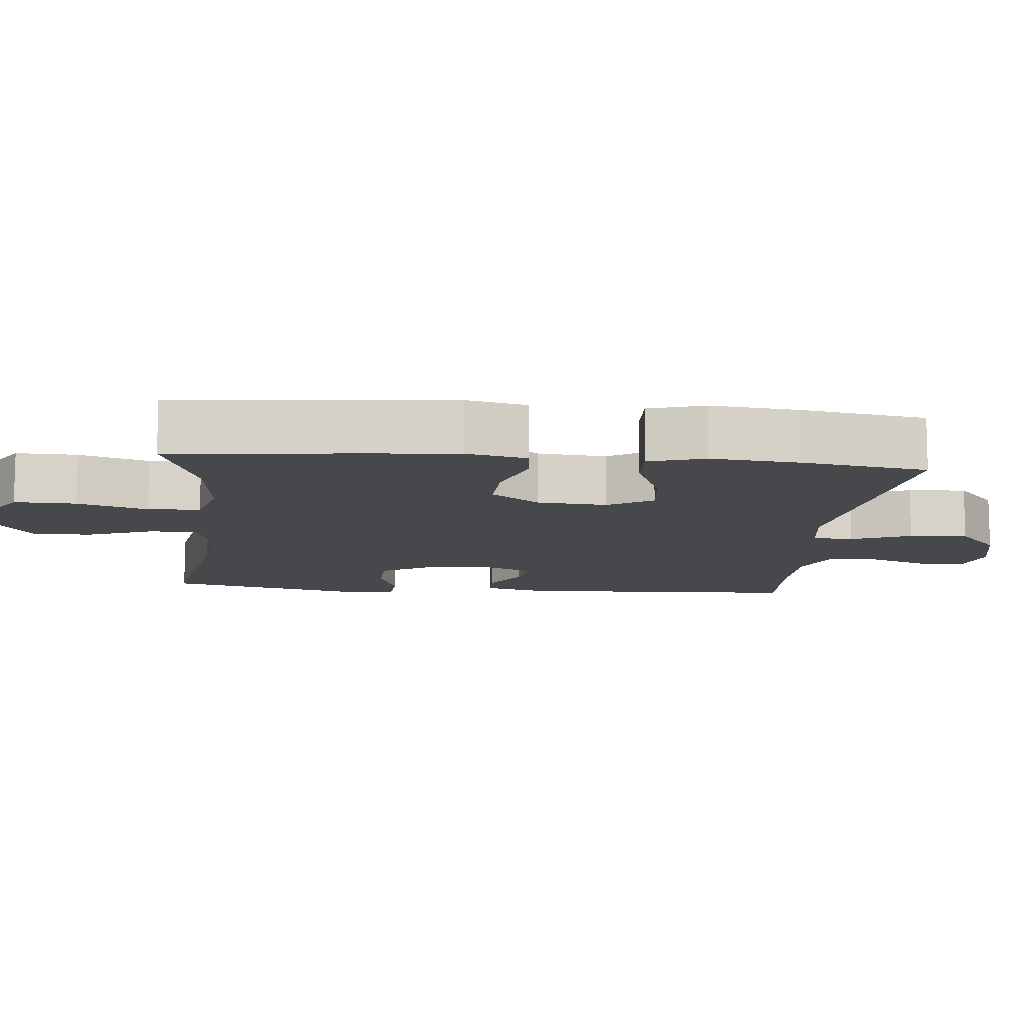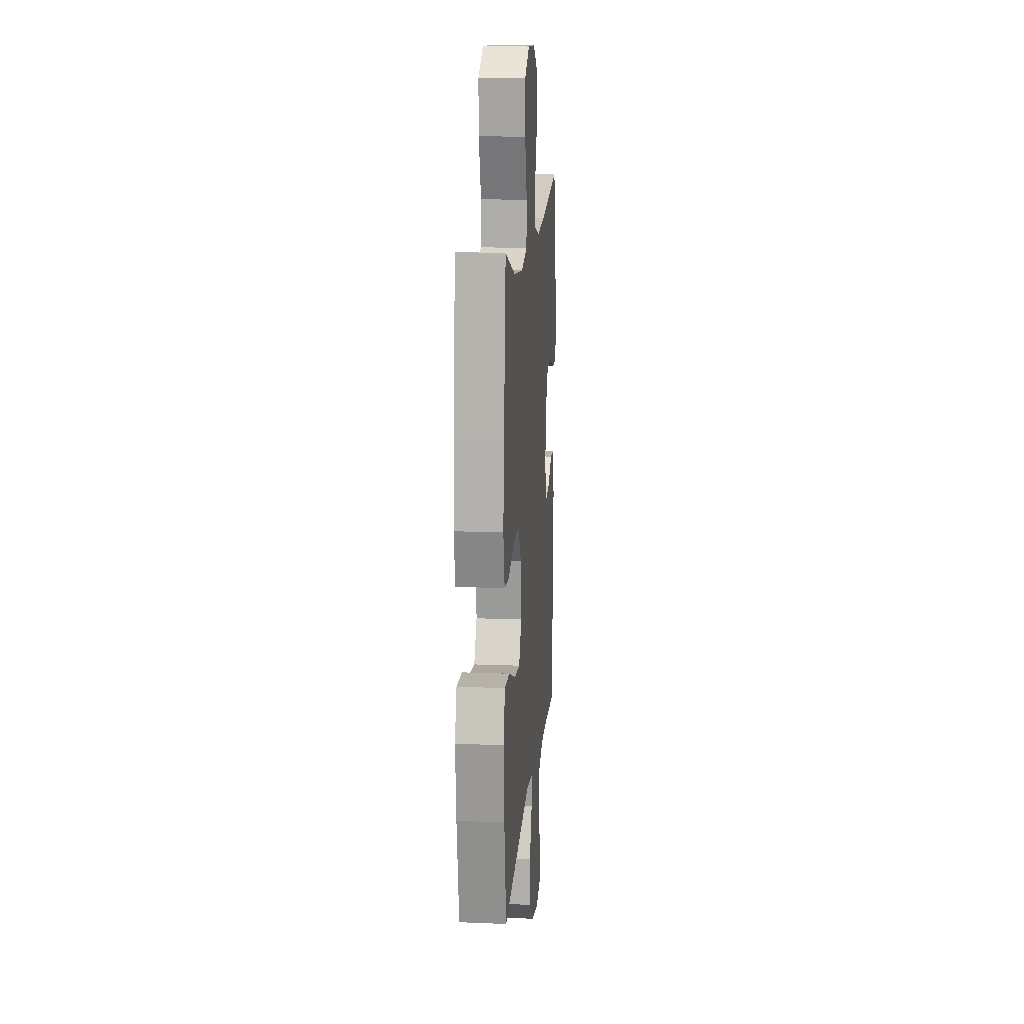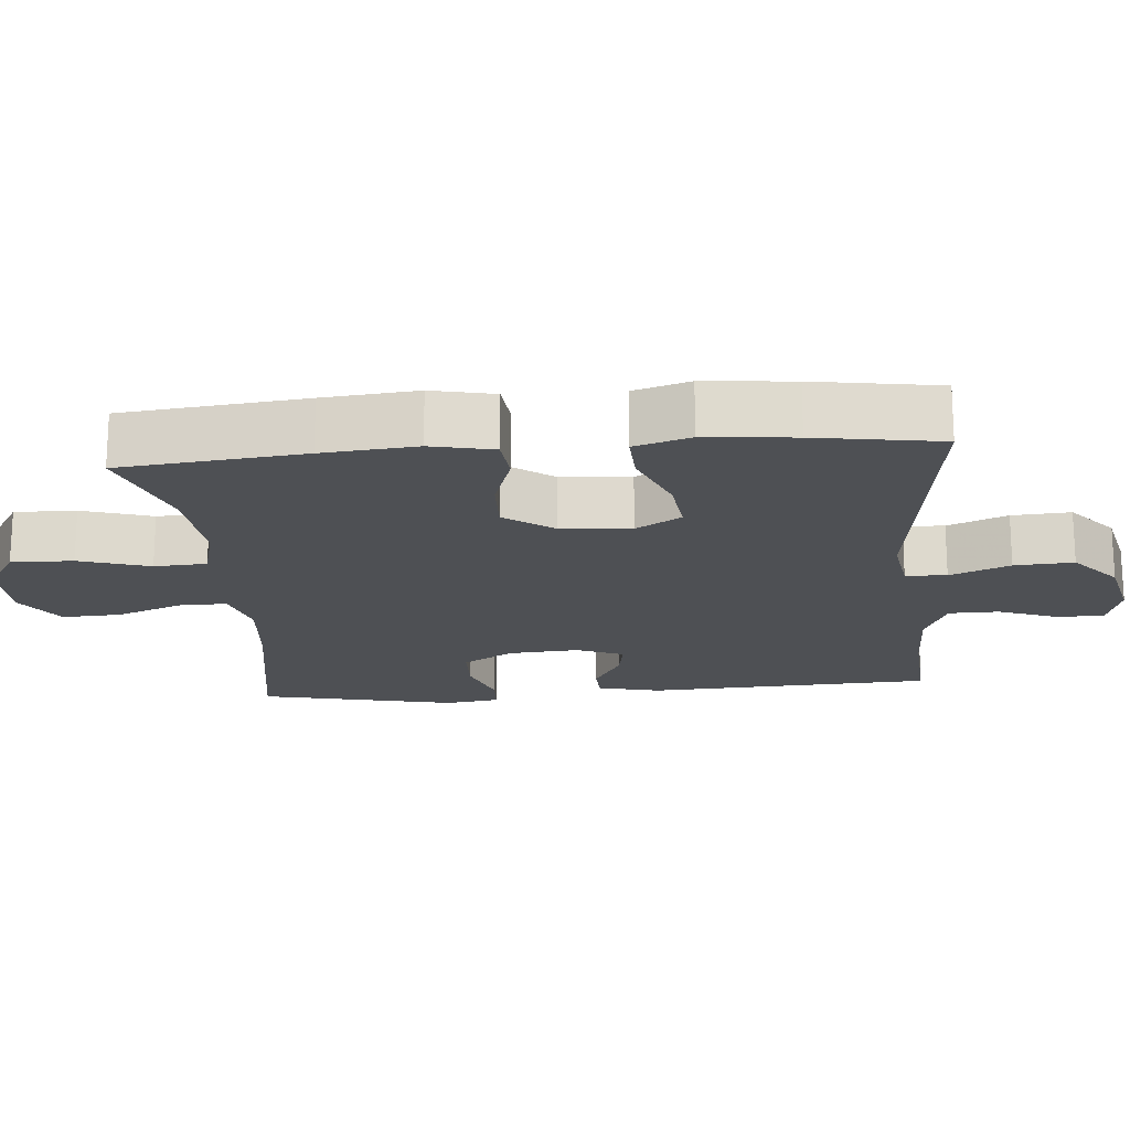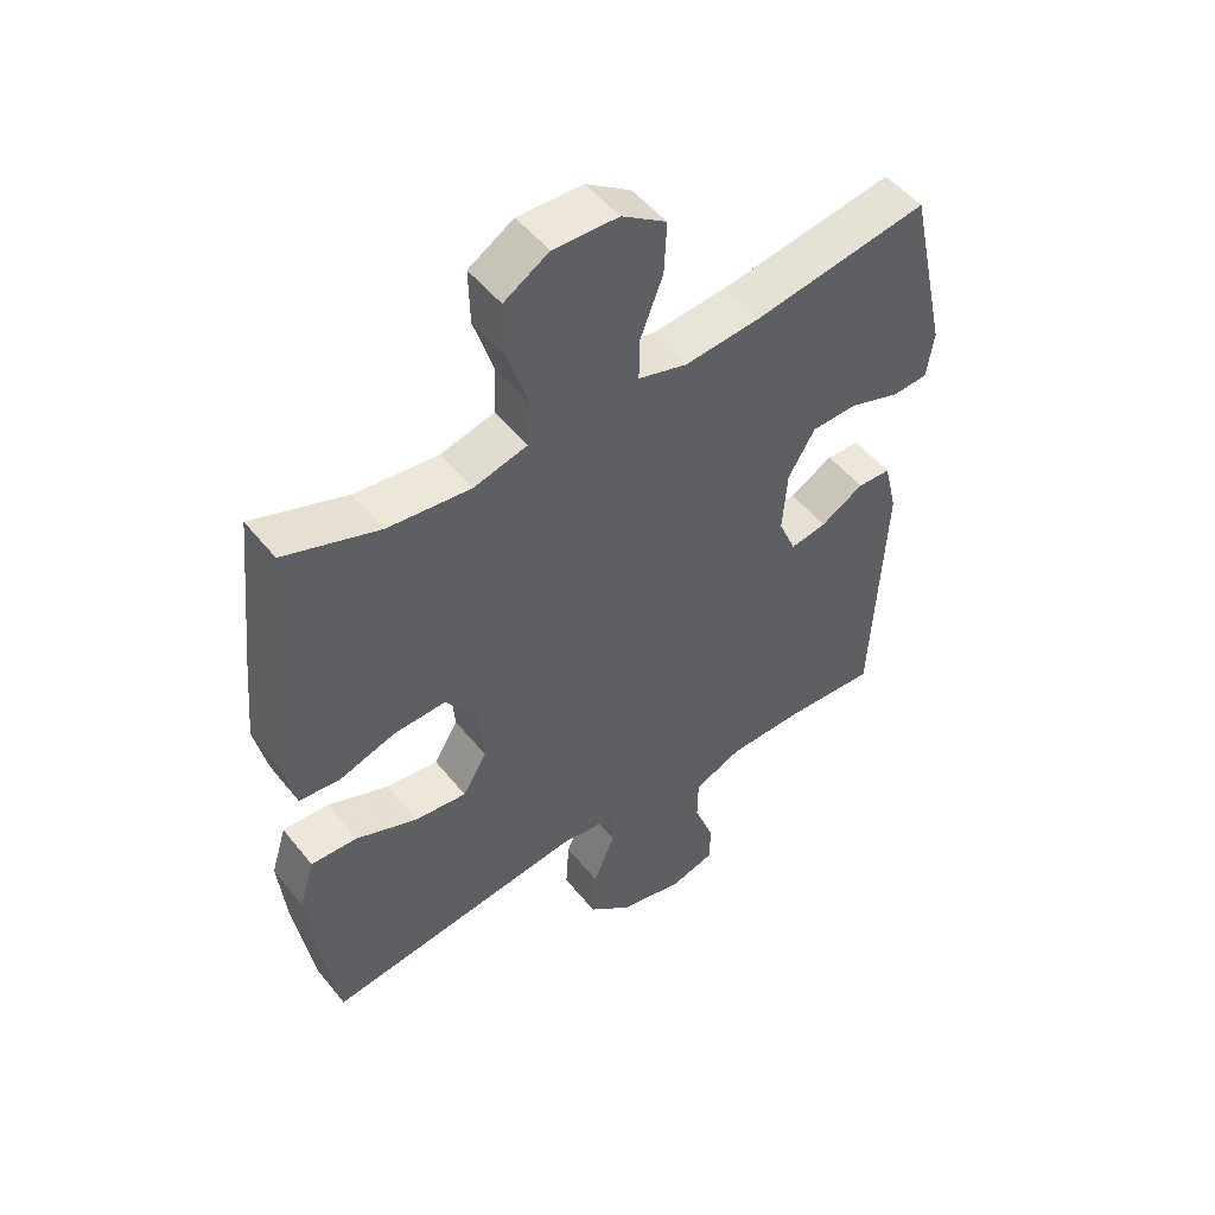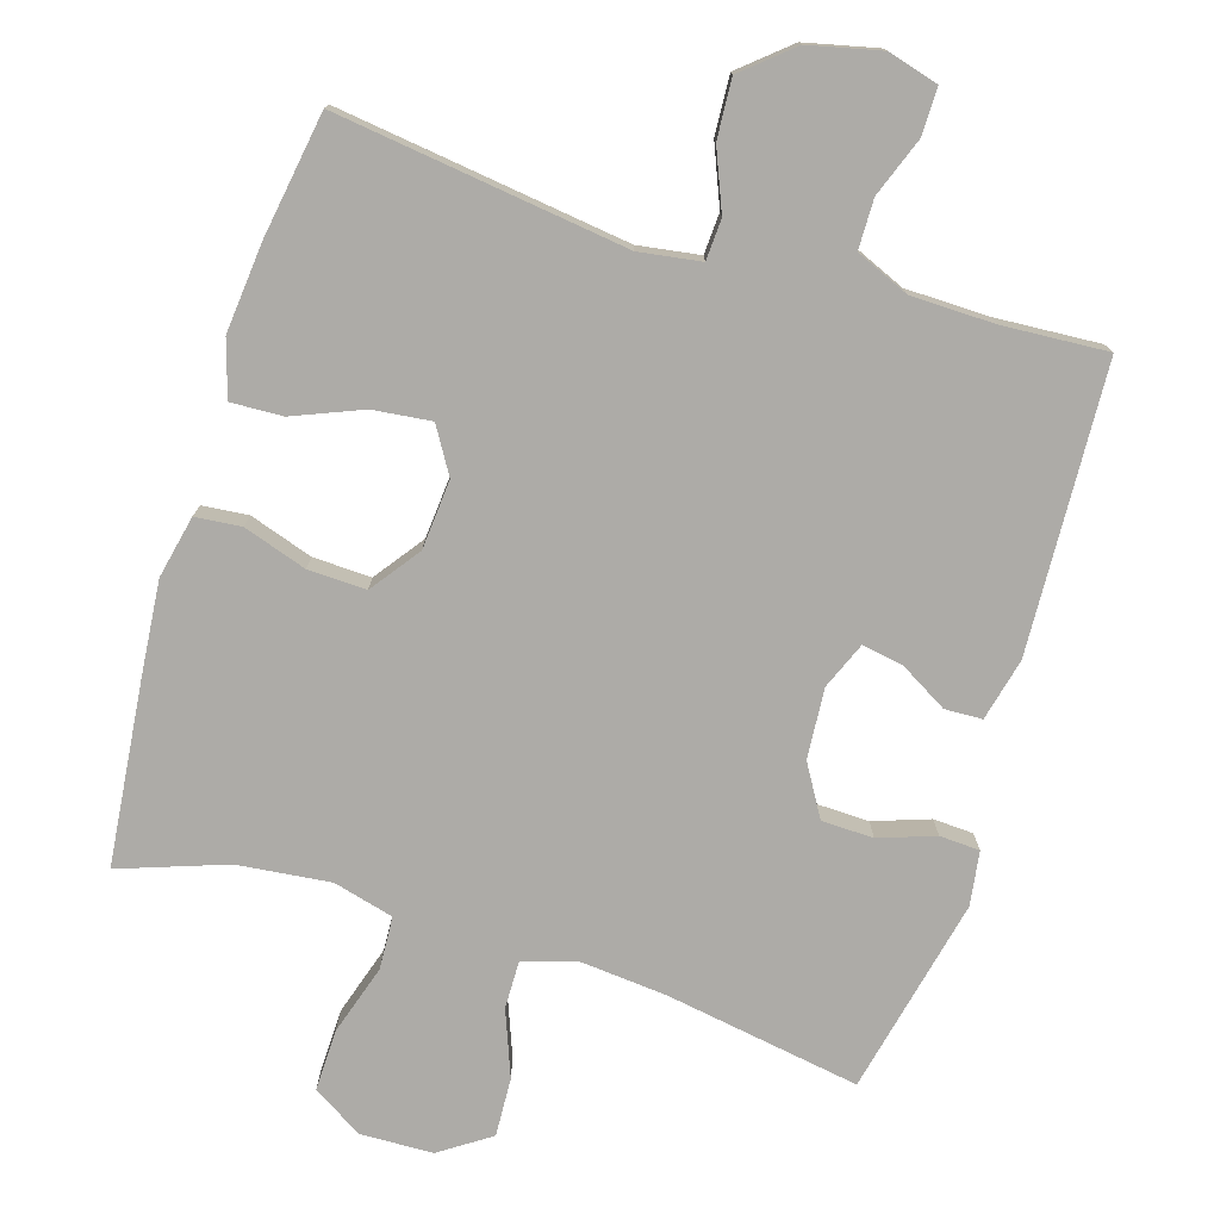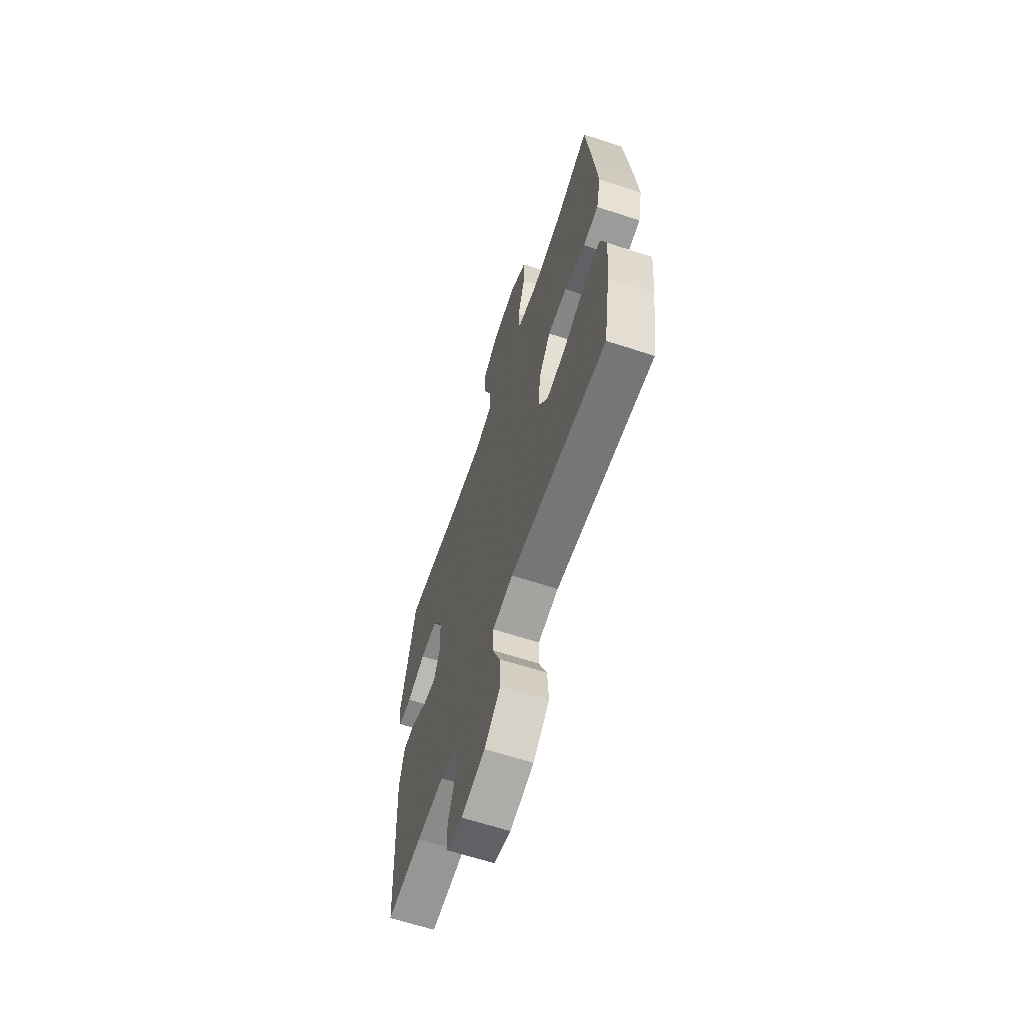
<metadata>
{"format":"obj","ext":"obj","renderer":"f3d","projection":"perspective","resolution":1024,"background":"white","views":[{"elev":-11.2,"azim":84.4,"up":"+Y"},{"elev":14.9,"azim":94.9,"up":"+Z"},{"elev":-18.6,"azim":95.0,"up":"+Y"},{"elev":50.7,"azim":142.7,"up":"+Z"},{"elev":-76.4,"azim":162.9,"up":"+Y"},{"elev":-64.3,"azim":71.7,"up":"+Z"}]}
</metadata>
<code>
v -0.5 0.07 -0.5
v -0.519 0.07 -0.101
v -0.498 0.07 -0.014
v -0.446 0.07 -0.012
v -0.379 0.07 -0.051
v -0.322 0.07 -0.061
v -0.295 0.07 0.004
v -0.302 0.07 0.102
v -0.344 0.07 0.173
v -0.416 0.07 0.175
v -0.494 0.07 0.148
v -0.55 0.07 0.151
v -0.561 0.07 0.226
v -0.5 0.07 0.5
v -0.229 0.07 0.455
v -0.109 0.07 0.444
v -0.033 0.07 0.466
v -0.034 0.07 0.533
v -0.069 0.07 0.624
v -0.073 0.07 0.706
v -0.003 0.07 0.753
v 0.098 0.07 0.756
v 0.168 0.07 0.713
v 0.166 0.07 0.627
v 0.135 0.07 0.529
v 0.139 0.07 0.456
v 0.223 0.07 0.434
v 0.352 0.07 0.448
v 0.5 0.07 0.5
v 0.527 0.07 0.245
v 0.539 0.07 0.114
v 0.52 0.07 0.027
v 0.456 0.07 0.021
v 0.368 0.07 0.05
v 0.287 0.07 0.053
v 0.237 0.07 -0.015
v 0.229 0.07 -0.112
v 0.267 0.07 -0.175
v 0.348 0.07 -0.166
v 0.444 0.07 -0.127
v 0.516 0.07 -0.124
v 0.54 0.07 -0.202
v 0.528 0.07 -0.326
v 0.5 0.07 -0.5
v 0.095 0.07 -0.446
v 0.009 0.07 -0.459
v 0.006 0.07 -0.516
v 0.04 0.07 -0.599
v 0.045 0.07 -0.681
v -0.023 0.07 -0.739
v -0.123 0.07 -0.762
v -0.193 0.07 -0.742
v -0.193 0.07 -0.677
v -0.162 0.07 -0.594
v -0.163 0.07 -0.525
v -0.238 0.07 -0.493
v -0.354 0.07 -0.491
v -0.5 0 -0.5
v -0.519 0 -0.101
v -0.498 0 -0.014
v -0.446 0 -0.012
v -0.379 0 -0.051
v -0.322 0 -0.061
v -0.295 0 0.004
v -0.302 0 0.102
v -0.344 0 0.173
v -0.416 0 0.175
v -0.494 0 0.148
v -0.55 0 0.151
v -0.561 0 0.226
v -0.5 0 0.5
v -0.229 0 0.455
v -0.109 0 0.444
v -0.033 0 0.466
v -0.034 0 0.533
v -0.069 0 0.624
v -0.073 0 0.706
v -0.003 0 0.753
v 0.098 0 0.756
v 0.168 0 0.713
v 0.166 0 0.627
v 0.135 0 0.529
v 0.139 0 0.456
v 0.223 0 0.434
v 0.352 0 0.448
v 0.5 0 0.5
v 0.527 0 0.245
v 0.539 0 0.114
v 0.52 0 0.027
v 0.456 0 0.021
v 0.368 0 0.05
v 0.287 0 0.053
v 0.237 0 -0.015
v 0.229 0 -0.112
v 0.267 0 -0.175
v 0.348 0 -0.166
v 0.444 0 -0.127
v 0.516 0 -0.124
v 0.54 0 -0.202
v 0.528 0 -0.326
v 0.5 0 -0.5
v 0.095 0 -0.446
v 0.009 0 -0.459
v 0.006 0 -0.516
v 0.04 0 -0.599
v 0.045 0 -0.681
v -0.023 0 -0.739
v -0.123 0 -0.762
v -0.193 0 -0.742
v -0.193 0 -0.677
v -0.162 0 -0.594
v -0.163 0 -0.525
v -0.238 0 -0.493
v -0.354 0 -0.491
f 51 52 53 54
f 51 54 55
f 50 51 55
f 47 48 49 50
f 46 47 50 55
f 42 43 44 45
f 42 45 46
f 39 40 41 42
f 38 39 42 46
f 37 38 46 55
f 31 32 33 34
f 31 34 35
f 28 29 30 31
f 27 28 31 35
f 26 27 35 36
f 22 23 24 25
f 22 25 26
f 21 22 26
f 18 19 20 21
f 17 18 21 26
f 16 17 26 36
f 12 13 14 15
f 10 11 12 15
f 9 10 15 16
f 8 9 16 36
f 2 3 4 5
f 57 1 2 5
f 56 57 5 6
f 7 8 36 37
f 37 55 56
f 6 7 37 56
f 111 110 109 108
f 112 111 108
f 112 108 107
f 107 106 105 104
f 112 107 104 103
f 102 101 100 99
f 103 102 99
f 99 98 97 96
f 103 99 96 95
f 112 103 95 94
f 91 90 89 88
f 92 91 88
f 88 87 86 85
f 92 88 85 84
f 93 92 84 83
f 82 81 80 79
f 83 82 79
f 83 79 78
f 78 77 76 75
f 83 78 75 74
f 93 83 74 73
f 72 71 70 69
f 72 69 68 67
f 73 72 67 66
f 93 73 66 65
f 62 61 60 59
f 62 59 58 114
f 63 62 114 113
f 94 93 65 64
f 113 112 94
f 113 94 64 63
f 1 58 59 2
f 2 59 60 3
f 3 60 61 4
f 4 61 62 5
f 5 62 63 6
f 6 63 64 7
f 7 64 65 8
f 8 65 66 9
f 9 66 67 10
f 10 67 68 11
f 11 68 69 12
f 12 69 70 13
f 13 70 71 14
f 14 71 72 15
f 15 72 73 16
f 16 73 74 17
f 17 74 75 18
f 18 75 76 19
f 19 76 77 20
f 20 77 78 21
f 21 78 79 22
f 22 79 80 23
f 23 80 81 24
f 24 81 82 25
f 25 82 83 26
f 26 83 84 27
f 27 84 85 28
f 28 85 86 29
f 29 86 87 30
f 30 87 88 31
f 31 88 89 32
f 32 89 90 33
f 33 90 91 34
f 34 91 92 35
f 35 92 93 36
f 36 93 94 37
f 37 94 95 38
f 38 95 96 39
f 39 96 97 40
f 40 97 98 41
f 41 98 99 42
f 42 99 100 43
f 43 100 101 44
f 44 101 102 45
f 45 102 103 46
f 46 103 104 47
f 47 104 105 48
f 48 105 106 49
f 49 106 107 50
f 50 107 108 51
f 51 108 109 52
f 52 109 110 53
f 53 110 111 54
f 54 111 112 55
f 55 112 113 56
f 56 113 114 57
f 57 114 58 1

</code>
